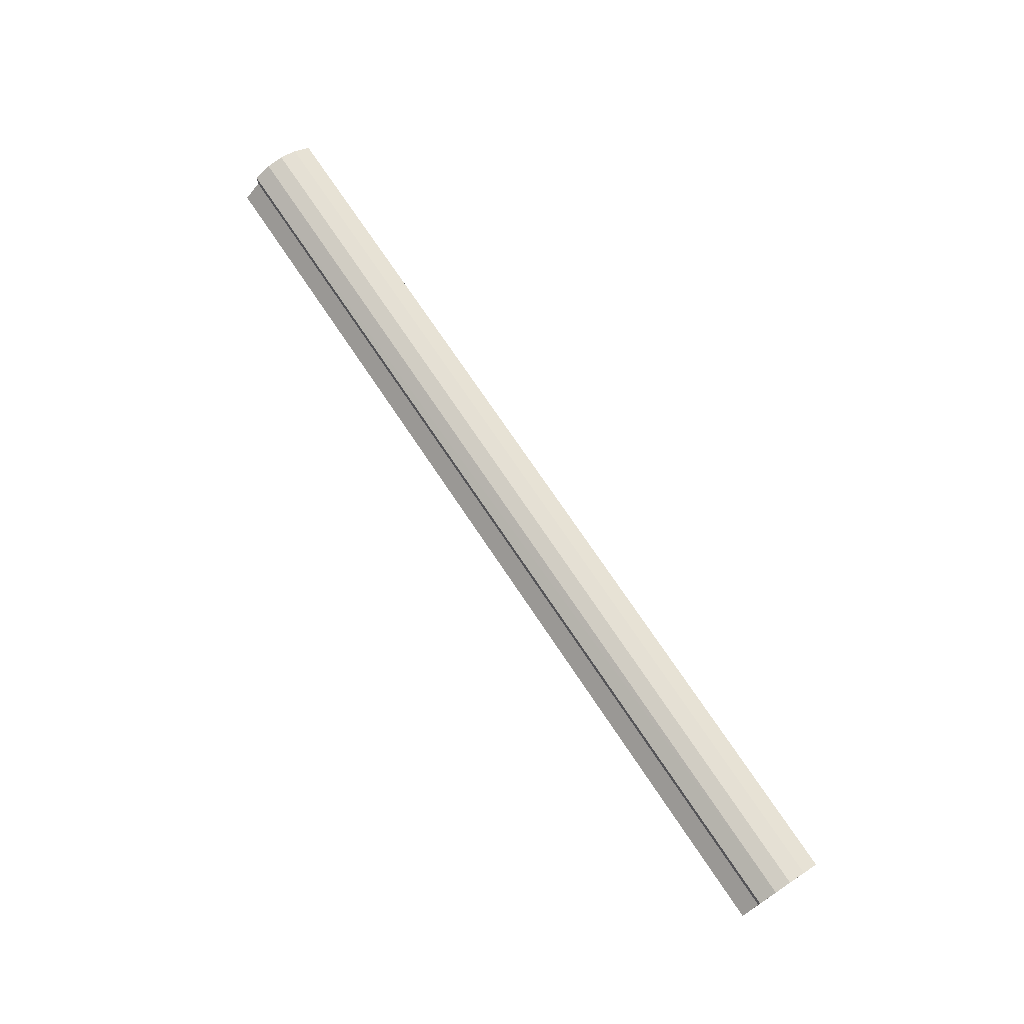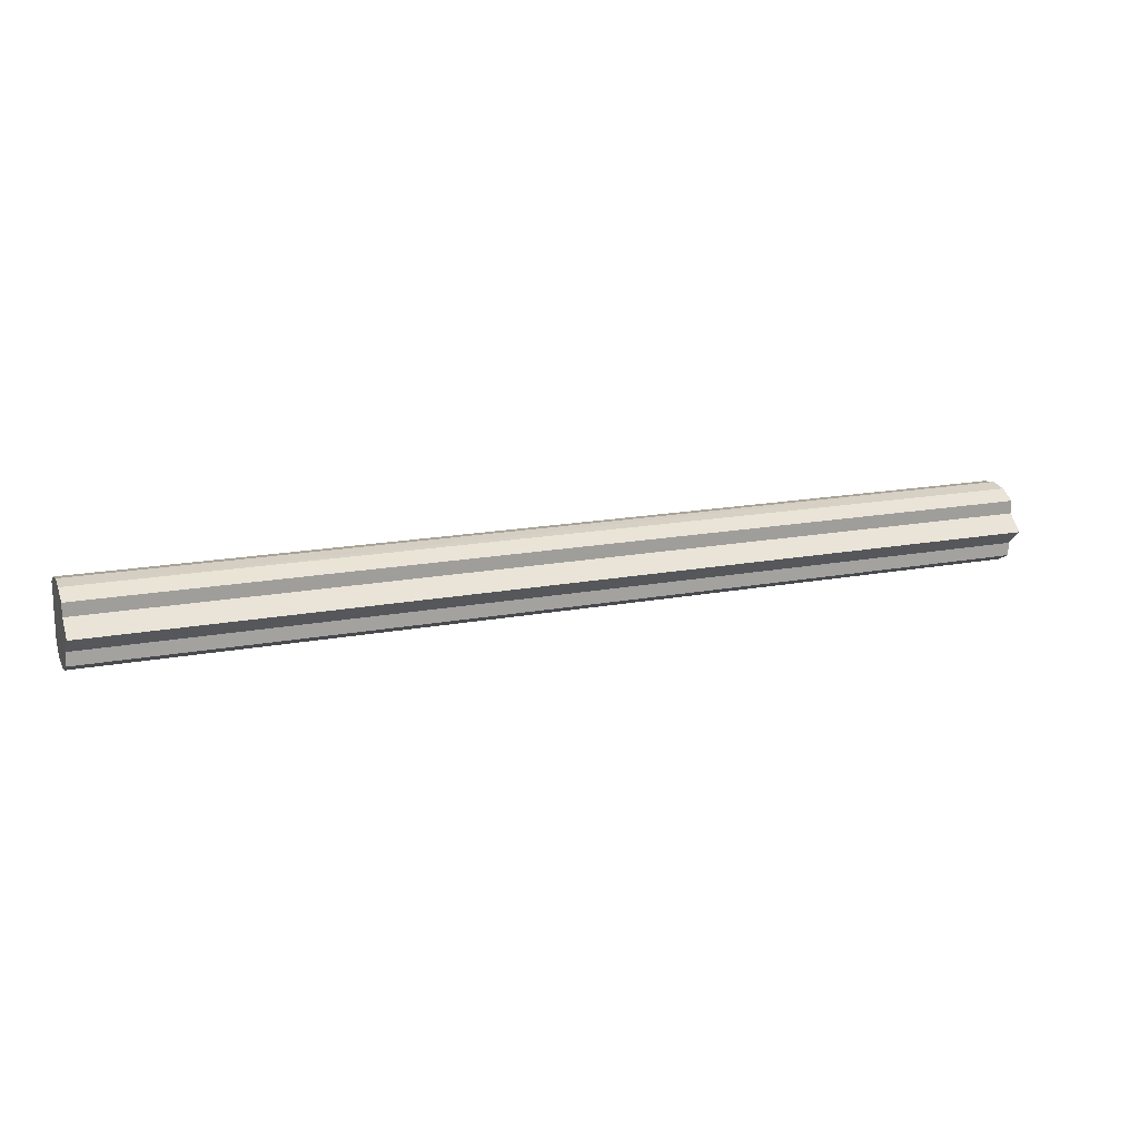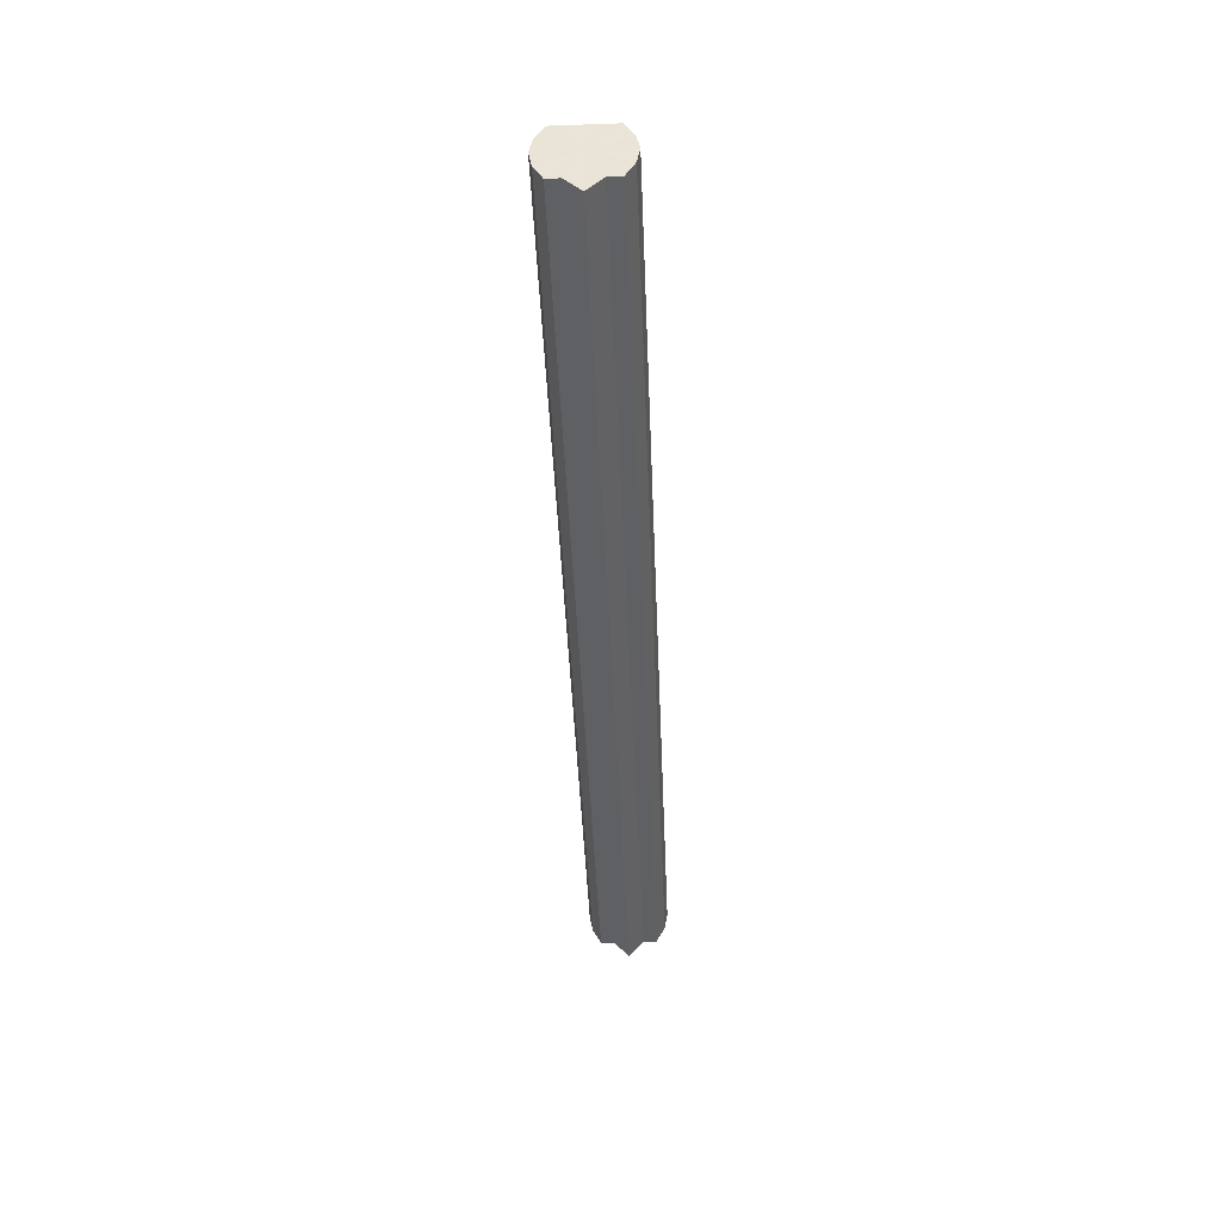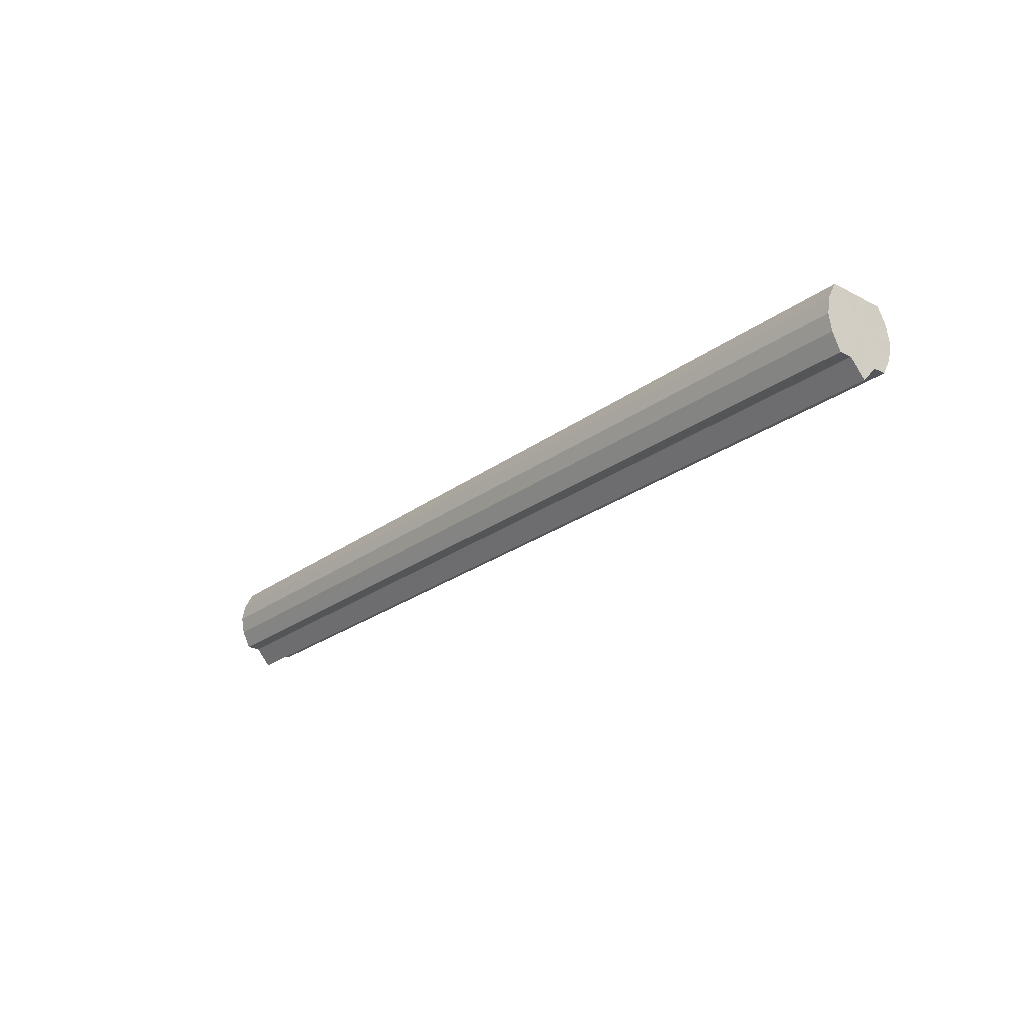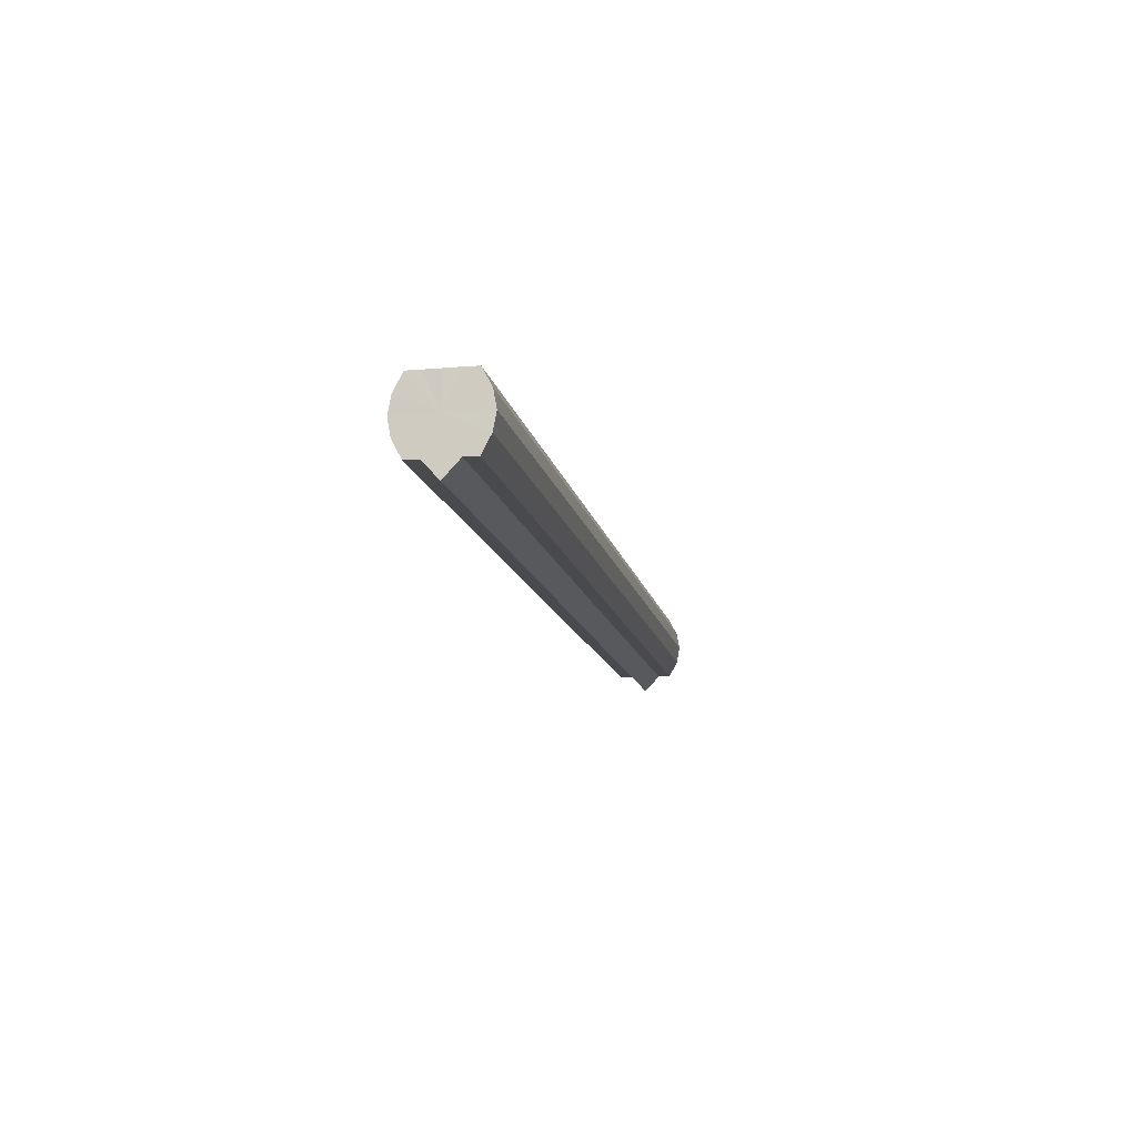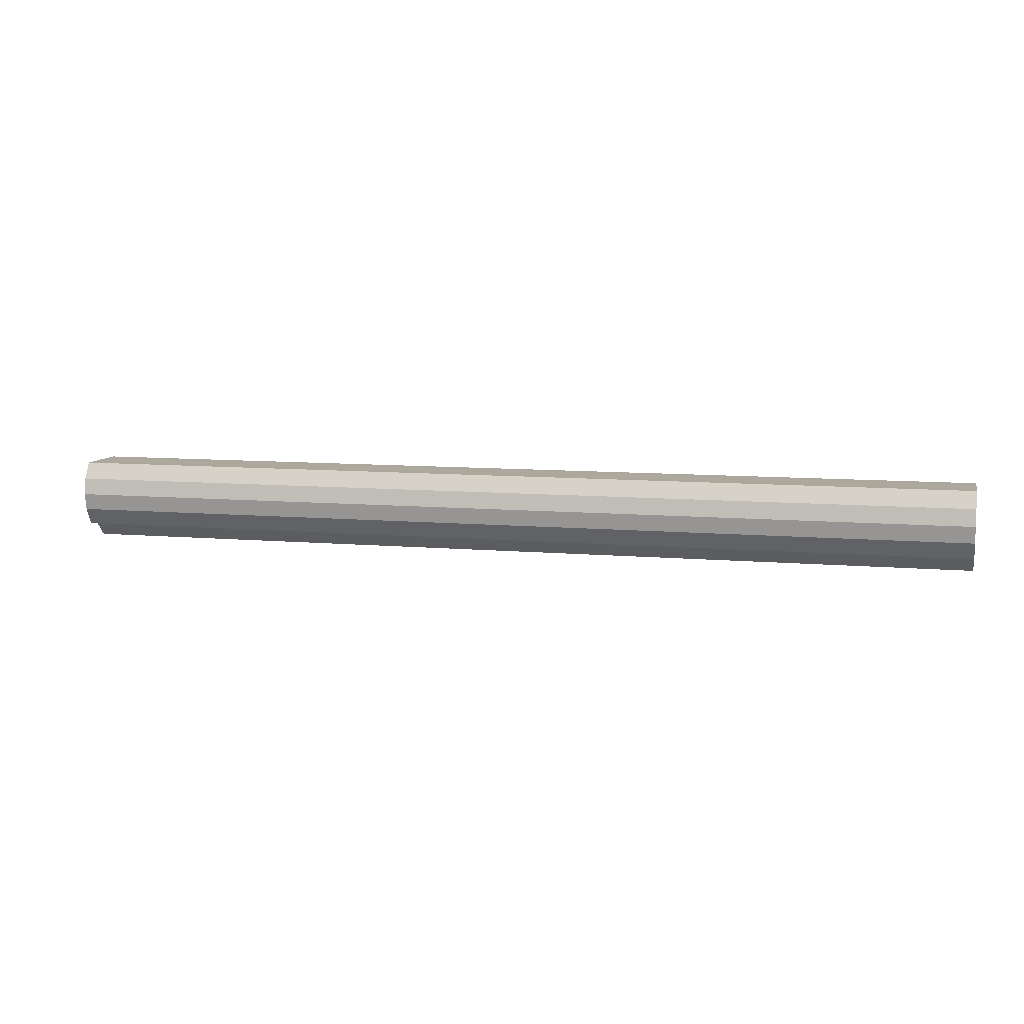
<metadata>
{"format":"obj","ext":"obj","renderer":"f3d","projection":"perspective","resolution":1024,"background":"white","views":[{"elev":72.1,"azim":56.4,"up":"+Z"},{"elev":16.7,"azim":-21.2,"up":"+Z"},{"elev":-43.8,"azim":-87.7,"up":"+Y"},{"elev":-24.5,"azim":50.4,"up":"+Y"},{"elev":-12.9,"azim":101.1,"up":"+Y"},{"elev":8.6,"azim":-166.0,"up":"+Y"}]}
</metadata>
<code>
o 17798
v 2213 1874 13.45
v 2213 1874 13.45
v 2212 1874 13.45
v 2213 1874 13.44
v 2212 1874 13.45
v 2213 1874 13.45
v 2212 1874 13.45
v 2213 1874 13.43
v 2212 1874 13.44
v 2213 1874 13.44
v 2212 1874 13.44
v 2213 1874 13.42
v 2212 1874 13.43
v 2213 1874 13.43
v 2212 1874 13.43
v 2213 1874 13.41
v 2212 1874 13.42
v 2213 1874 13.42
v 2212 1874 13.42
v 2213 1874 13.41
v 2212 1874 13.41
v 2213 1874 13.4
v 2212 1874 13.41
v 2213 1874 13.43
v 2212 1874 13.43
v 2213 1874 13.4
v 2212 1874 13.4
v 2213 1874 13.4
v 2212 1874 13.4
v 2213 1874 13.44
v 2212 1874 13.44
v 2213 1874 13.41
v 2212 1874 13.4
v 2213 1874 13.41
v 2212 1874 13.41
v 2213 1874 13.42
v 2212 1874 13.41
v 2213 1874 13.45
v 2212 1874 13.45
v 2213 1874 13.45
v 2212 1874 13.45
v 2213 1874 13.45
v 2212 1874 13.45
v 2213 1874 13.44
v 2212 1874 13.44
v 2213 1874 13.43
v 2212 1874 13.43
v 2213 1874 13.42
v 2212 1874 13.42
v 2213 1874 13.41
v 2212 1874 13.41
v 2213 1874 13.41
v 2212 1874 13.41
v 2213 1874 13.4
v 2212 1874 13.4
v 2213 1874 13.4
v 2212 1874 13.4
v 2213 1874 13.4
v 2212 1874 13.4
v 2213 1874 13.41
v 2212 1874 13.41
v 2213 1874 13.41
v 2212 1874 13.41
v 2213 1874 13.42
v 2212 1874 13.42
v 2213 1874 13.42
v 2213 1874 13.41
v 2213 1874 13.43
v 2213 1874 13.41
v 2213 1874 13.44
v 2213 1874 13.4
v 2213 1874 13.45
v 2213 1874 13.4
v 2213 1874 13.45
v 2213 1874 13.4
v 2213 1874 13.45
v 2213 1874 13.41
v 2213 1874 13.44
v 2213 1874 13.41
v 2213 1874 13.43
v 2213 1874 13.42
v 2212 1874 13.42
v 2212 1874 13.45
v 2212 1874 13.45
v 2212 1874 13.45
v 2212 1874 13.44
v 2212 1874 13.44
v 2212 1874 13.43
v 2212 1874 13.43
v 2212 1874 13.42
v 2212 1874 13.42
v 2212 1874 13.41
v 2212 1874 13.41
v 2212 1874 13.41
v 2212 1874 13.41
v 2212 1874 13.4
v 2212 1874 13.4
v 2212 1874 13.4
f 1 2 3
f 2 4 5
f 6 1 7
f 4 8 9
f 10 6 11
f 8 12 13
f 14 10 15
f 12 16 17
f 18 14 19
f 16 20 21
f 20 22 23
f 19 24 25
f 22 26 27
f 26 28 29
f 25 30 31
f 28 32 33
f 32 34 35
f 34 36 37
f 31 38 39
f 39 40 41
f 41 42 43
f 43 44 45
f 45 46 47
f 47 48 49
f 49 50 51
f 51 52 53
f 53 54 55
f 55 56 57
f 57 58 59
f 59 60 61
f 61 62 63
f 63 64 65
f 66 64 67
f 66 68 64
f 66 67 69
f 66 70 68
f 66 69 71
f 66 72 70
f 66 71 73
f 66 74 72
f 66 73 75
f 66 76 74
f 66 75 77
f 66 78 76
f 66 77 79
f 66 80 78
f 66 79 81
f 66 81 80
f 82 83 84
f 82 85 83
f 82 84 86
f 82 87 85
f 82 86 88
f 82 89 87
f 82 88 90
f 82 91 89
f 82 90 92
f 82 93 91
f 82 92 94
f 82 95 93
f 82 94 96
f 82 97 95
f 82 96 98
f 82 98 97

</code>
